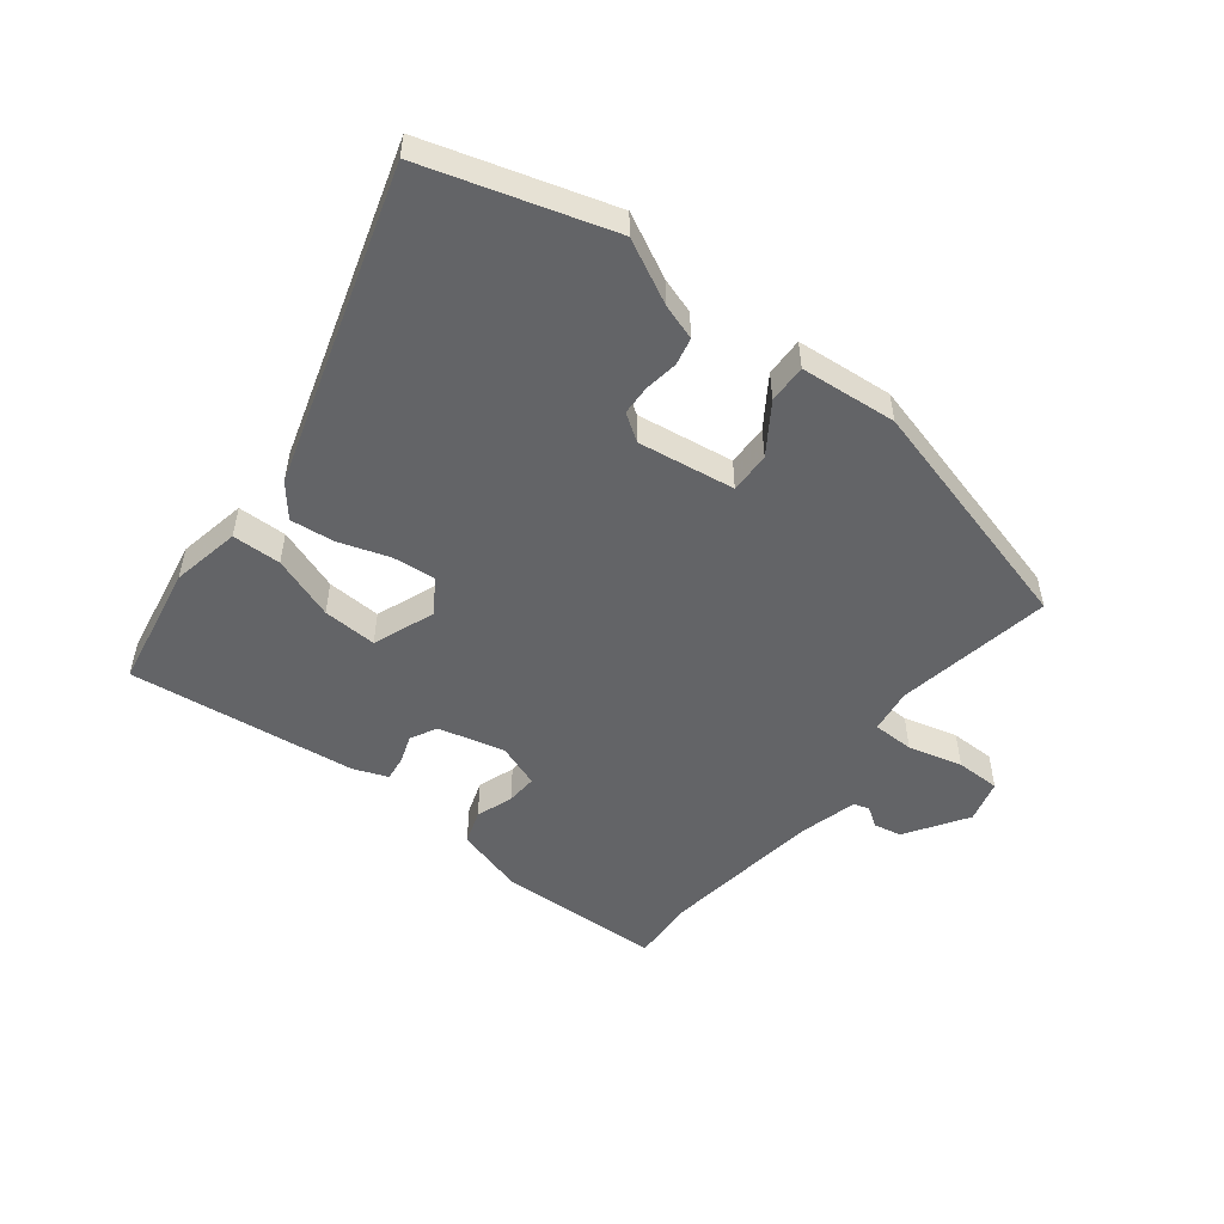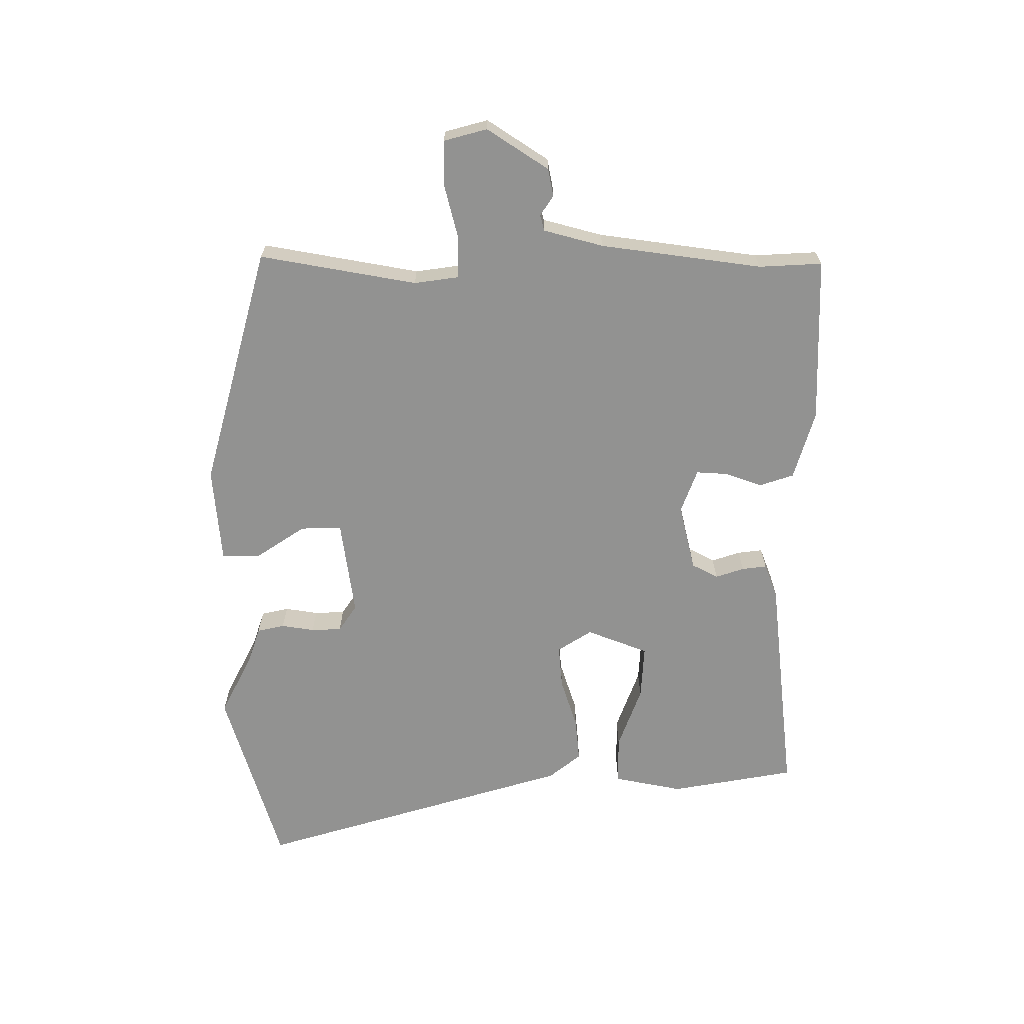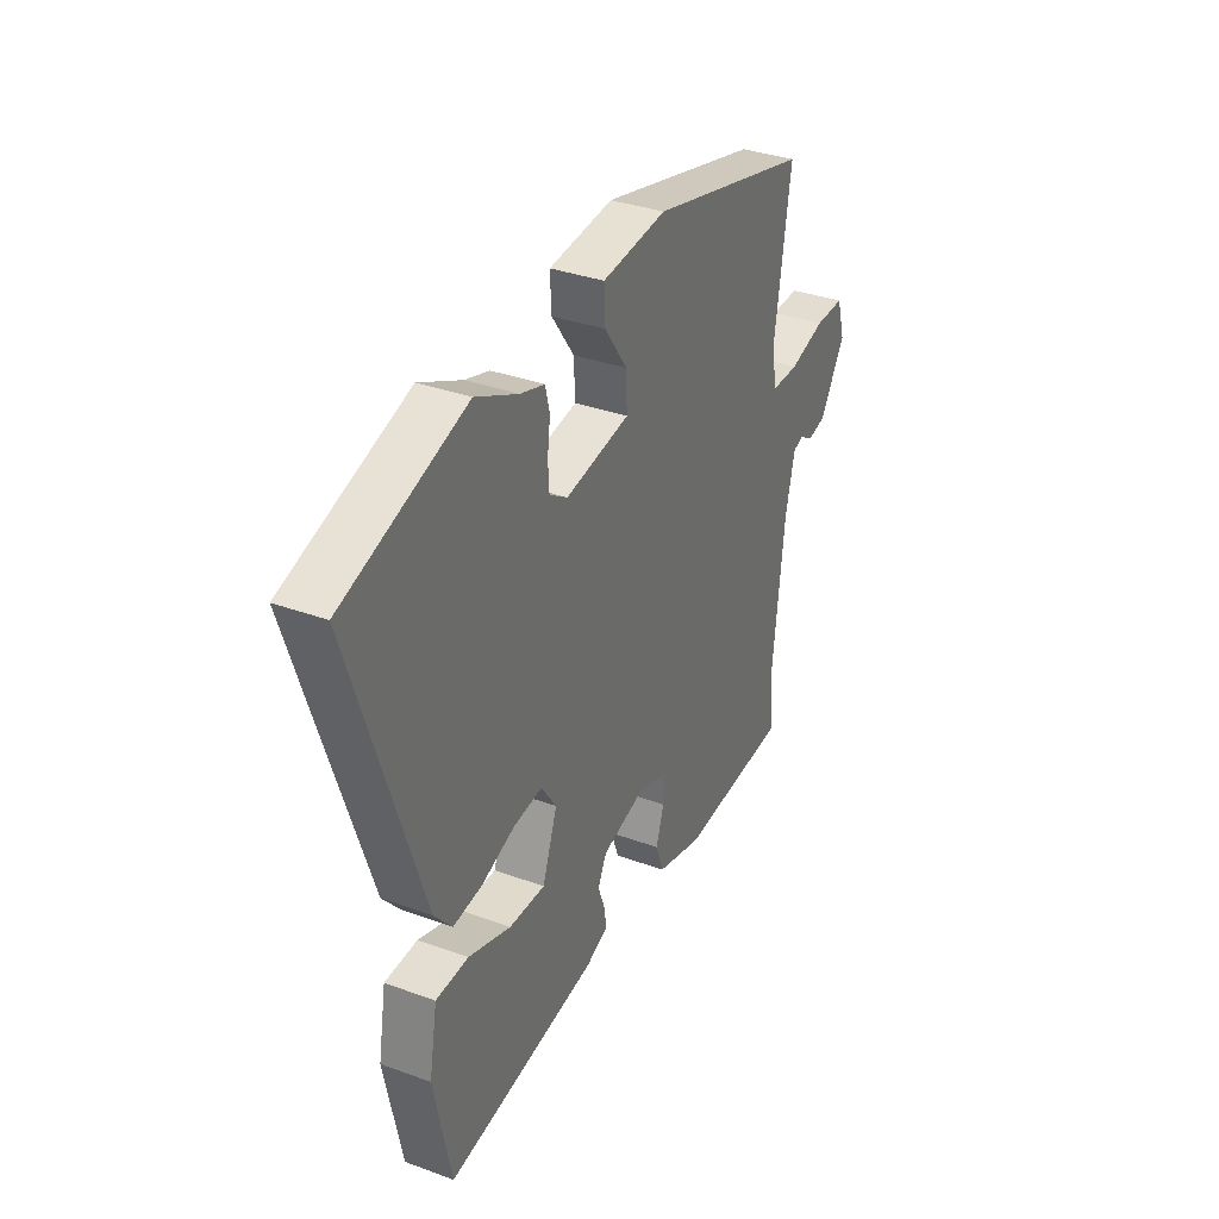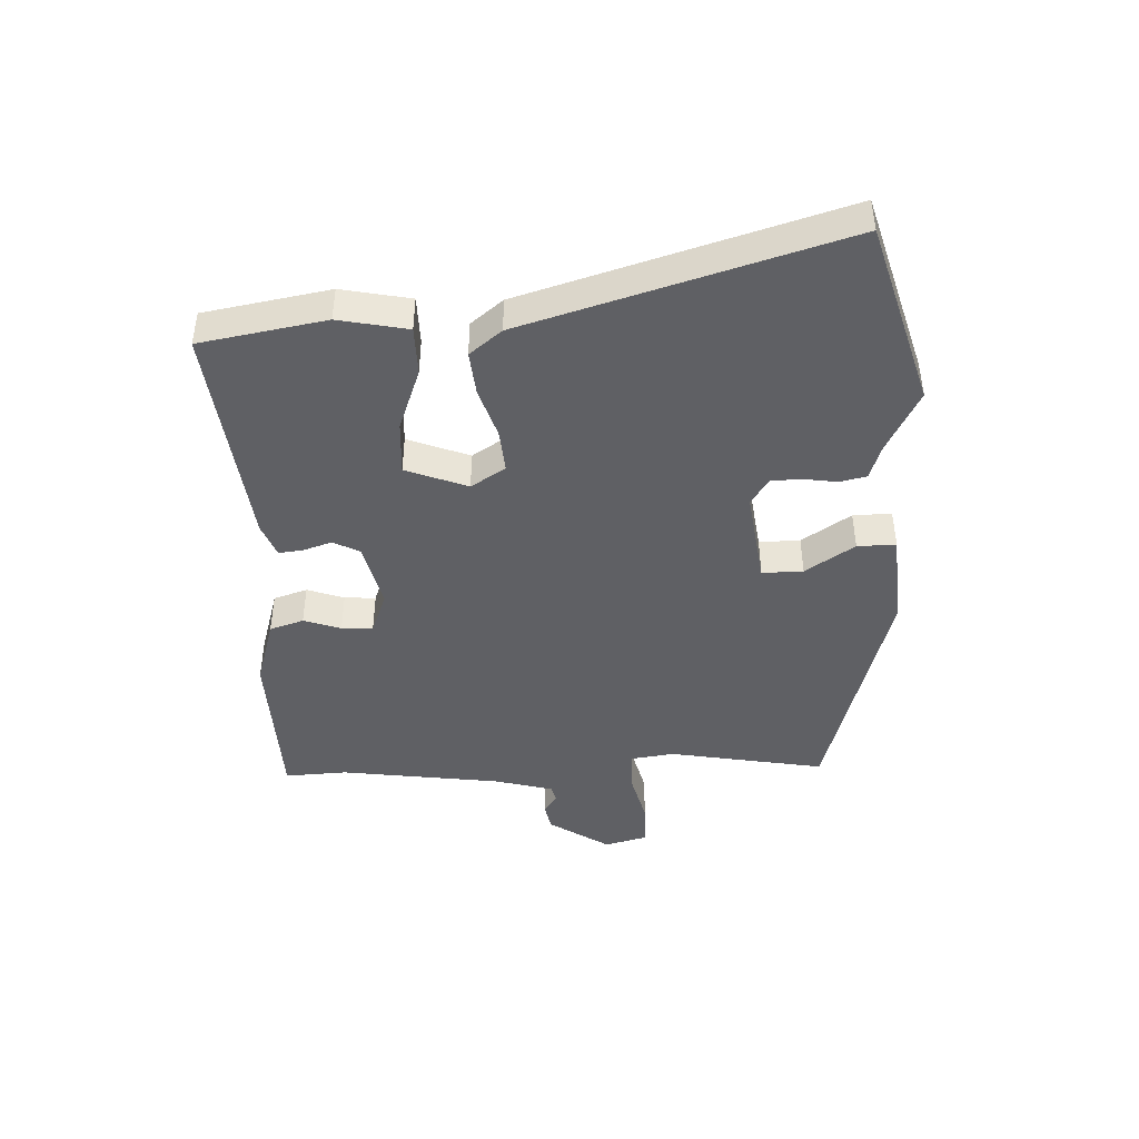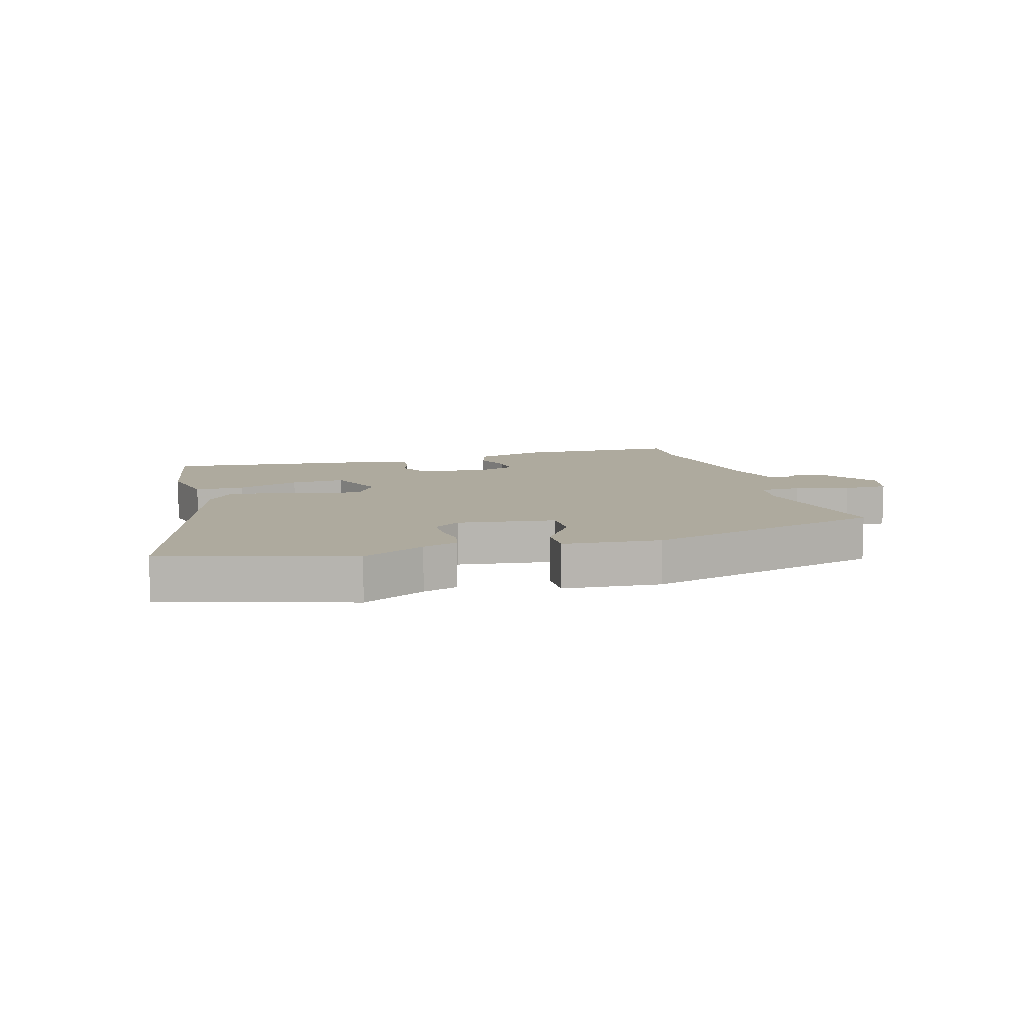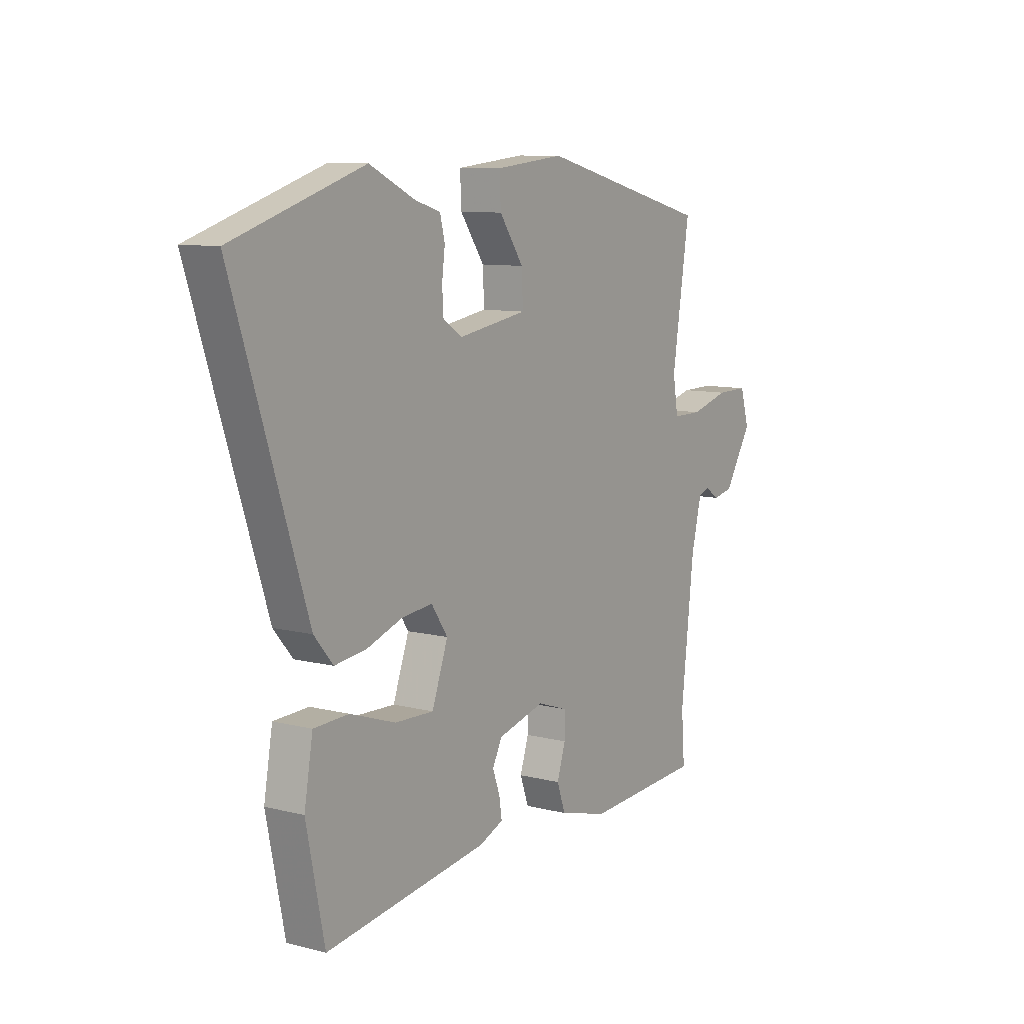
<metadata>
{"format":"obj","ext":"obj","renderer":"f3d","projection":"perspective","resolution":1024,"background":"white","views":[{"elev":-51.2,"azim":-39.0,"up":"+Y"},{"elev":-66.3,"azim":88.6,"up":"+Y"},{"elev":34.6,"azim":-63.9,"up":"+Z"},{"elev":-43.9,"azim":-89.1,"up":"+Y"},{"elev":9.2,"azim":-17.6,"up":"+Y"},{"elev":9.5,"azim":-56.5,"up":"+Z"}]}
</metadata>
<code>
v 0.493 0.07 -0.405
v 0.501 0.07 -0.509
v 0.226 0.07 -0.524
v 0.111 0.07 -0.493
v 0.091 0.07 -0.437
v 0.111 0.07 -0.375
v 0.113 0.07 -0.323
v 0.04 0.07 -0.298
v -0.07 0.07 -0.327
v -0.092 0.07 -0.371
v -0.075 0.07 -0.418
v -0.069 0.07 -0.459
v -0.125 0.07 -0.482
v -0.503 0.07 -0.534
v -0.545 0.07 -0.327
v -0.525 0.07 -0.212
v -0.444 0.07 -0.209
v -0.338 0.07 -0.245
v -0.248 0.07 -0.248
v -0.211 0.07 -0.145
v -0.249 0.07 -0.089
v -0.321 0.07 -0.097
v -0.404 0.07 -0.126
v -0.477 0.07 -0.135
v -0.521 0.07 -0.083
v -0.691 0.07 0.438
v -0.388 0.07 0.536
v -0.282 0.07 0.485
v -0.223 0.07 0.467
v -0.212 0.07 0.422
v -0.219 0.07 0.367
v -0.216 0.07 0.317
v -0.171 0.07 0.288
v -0.011 0.07 0.314
v -0.014 0.07 0.382
v -0.07 0.07 0.462
v -0.073 0.07 0.526
v 0.087 0.07 0.543
v 0.49 0.07 0.442
v 0.45 0.07 0.181
v 0.462 0.07 0.108
v 0.531 0.07 0.108
v 0.621 0.07 0.133
v 0.695 0.07 0.134
v 0.716 0.07 0.063
v 0.652 0.07 -0.04
v 0.606 0.07 -0.05
v 0.573 0.07 -0.029
v 0.547 0.07 -0.037
v 0.523 0.07 -0.136
v 0.493 0 -0.405
v 0.501 0 -0.509
v 0.226 0 -0.524
v 0.111 0 -0.493
v 0.091 0 -0.437
v 0.111 0 -0.375
v 0.113 0 -0.323
v 0.04 0 -0.298
v -0.07 0 -0.327
v -0.092 0 -0.371
v -0.075 0 -0.418
v -0.069 0 -0.459
v -0.125 0 -0.482
v -0.503 0 -0.534
v -0.545 0 -0.327
v -0.525 0 -0.212
v -0.444 0 -0.209
v -0.338 0 -0.245
v -0.248 0 -0.248
v -0.211 0 -0.145
v -0.249 0 -0.089
v -0.321 0 -0.097
v -0.404 0 -0.126
v -0.477 0 -0.135
v -0.521 0 -0.083
v -0.691 0 0.438
v -0.388 0 0.536
v -0.282 0 0.485
v -0.223 0 0.467
v -0.212 0 0.422
v -0.219 0 0.367
v -0.216 0 0.317
v -0.171 0 0.288
v -0.011 0 0.314
v -0.014 0 0.382
v -0.07 0 0.462
v -0.073 0 0.526
v 0.087 0 0.543
v 0.49 0 0.442
v 0.45 0 0.181
v 0.462 0 0.108
v 0.531 0 0.108
v 0.621 0 0.133
v 0.695 0 0.134
v 0.716 0 0.063
v 0.652 0 -0.04
v 0.606 0 -0.05
v 0.573 0 -0.029
v 0.547 0 -0.037
v 0.523 0 -0.136
f 45 46 47 48
f 45 48 49
f 42 43 44 45
f 41 42 45 49
f 37 38 39 40
f 35 36 37 40
f 34 35 40 41
f 33 34 41 49
f 28 29 30 31
f 28 31 32
f 27 28 32
f 26 27 32
f 25 26 32 33
f 22 23 24 25
f 21 22 25 33
f 15 16 17 18
f 15 18 19
f 14 15 19
f 13 14 19
f 10 11 12 13
f 10 13 19 20
f 3 4 5 6
f 1 2 3 6
f 50 1 6 7
f 49 50 7 8
f 20 21 33 49
f 20 49 8 9
f 9 10 20
f 98 97 96 95
f 99 98 95
f 95 94 93 92
f 99 95 92 91
f 90 89 88 87
f 90 87 86 85
f 91 90 85 84
f 99 91 84 83
f 81 80 79 78
f 82 81 78
f 82 78 77
f 82 77 76
f 83 82 76 75
f 75 74 73 72
f 83 75 72 71
f 68 67 66 65
f 69 68 65
f 69 65 64
f 69 64 63
f 63 62 61 60
f 70 69 63 60
f 56 55 54 53
f 56 53 52 51
f 57 56 51 100
f 58 57 100 99
f 99 83 71 70
f 59 58 99 70
f 70 60 59
f 1 51 52 2
f 2 52 53 3
f 3 53 54 4
f 4 54 55 5
f 5 55 56 6
f 6 56 57 7
f 7 57 58 8
f 8 58 59 9
f 9 59 60 10
f 10 60 61 11
f 11 61 62 12
f 12 62 63 13
f 13 63 64 14
f 14 64 65 15
f 15 65 66 16
f 16 66 67 17
f 17 67 68 18
f 18 68 69 19
f 19 69 70 20
f 20 70 71 21
f 21 71 72 22
f 22 72 73 23
f 23 73 74 24
f 24 74 75 25
f 25 75 76 26
f 26 76 77 27
f 27 77 78 28
f 28 78 79 29
f 29 79 80 30
f 30 80 81 31
f 31 81 82 32
f 32 82 83 33
f 33 83 84 34
f 34 84 85 35
f 35 85 86 36
f 36 86 87 37
f 37 87 88 38
f 38 88 89 39
f 39 89 90 40
f 40 90 91 41
f 41 91 92 42
f 42 92 93 43
f 43 93 94 44
f 44 94 95 45
f 45 95 96 46
f 46 96 97 47
f 47 97 98 48
f 48 98 99 49
f 49 99 100 50
f 50 100 51 1

</code>
